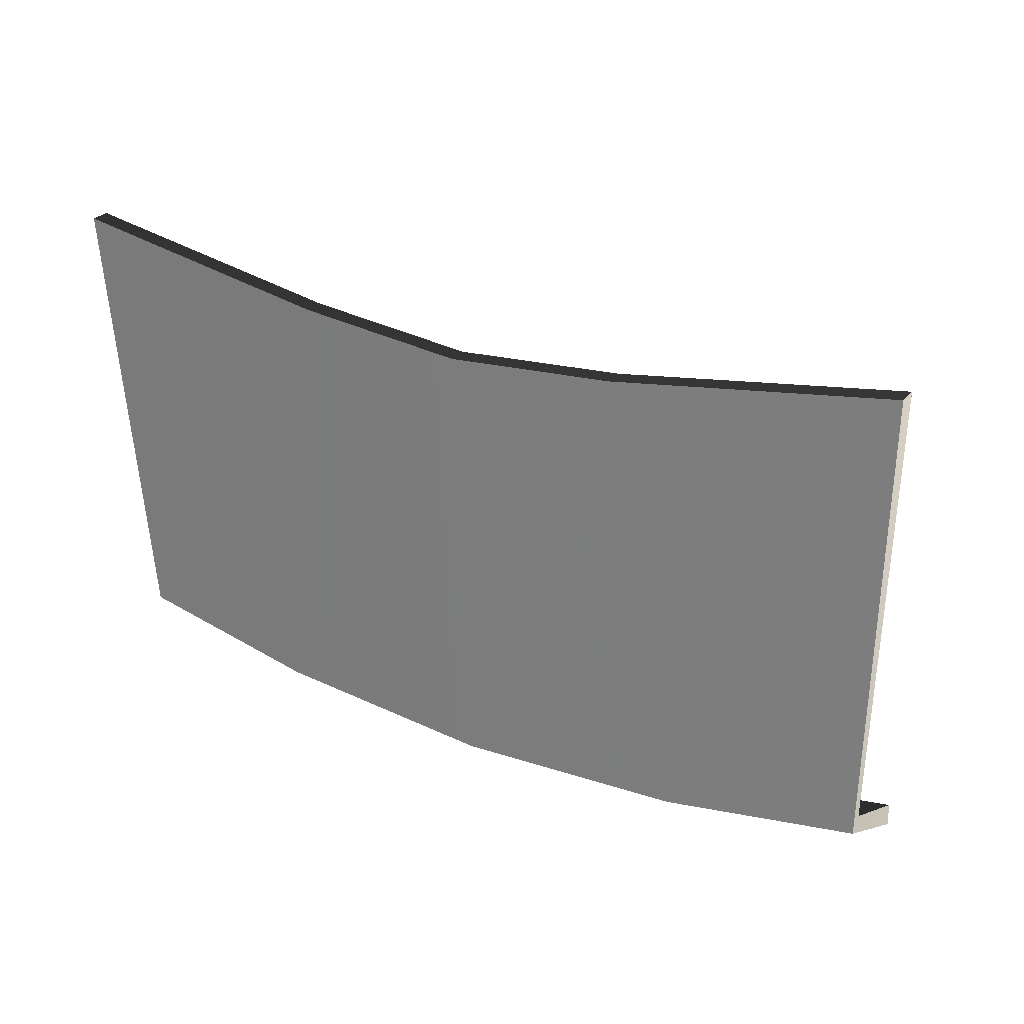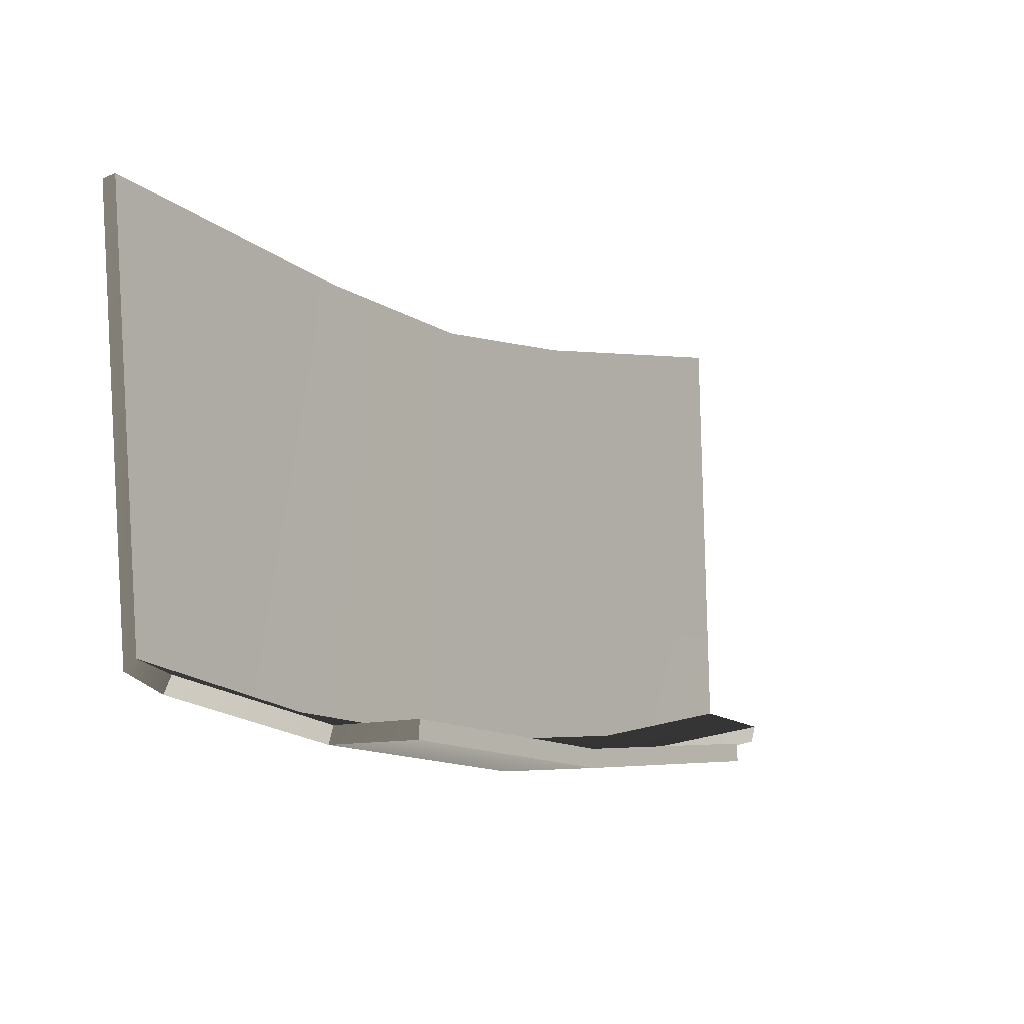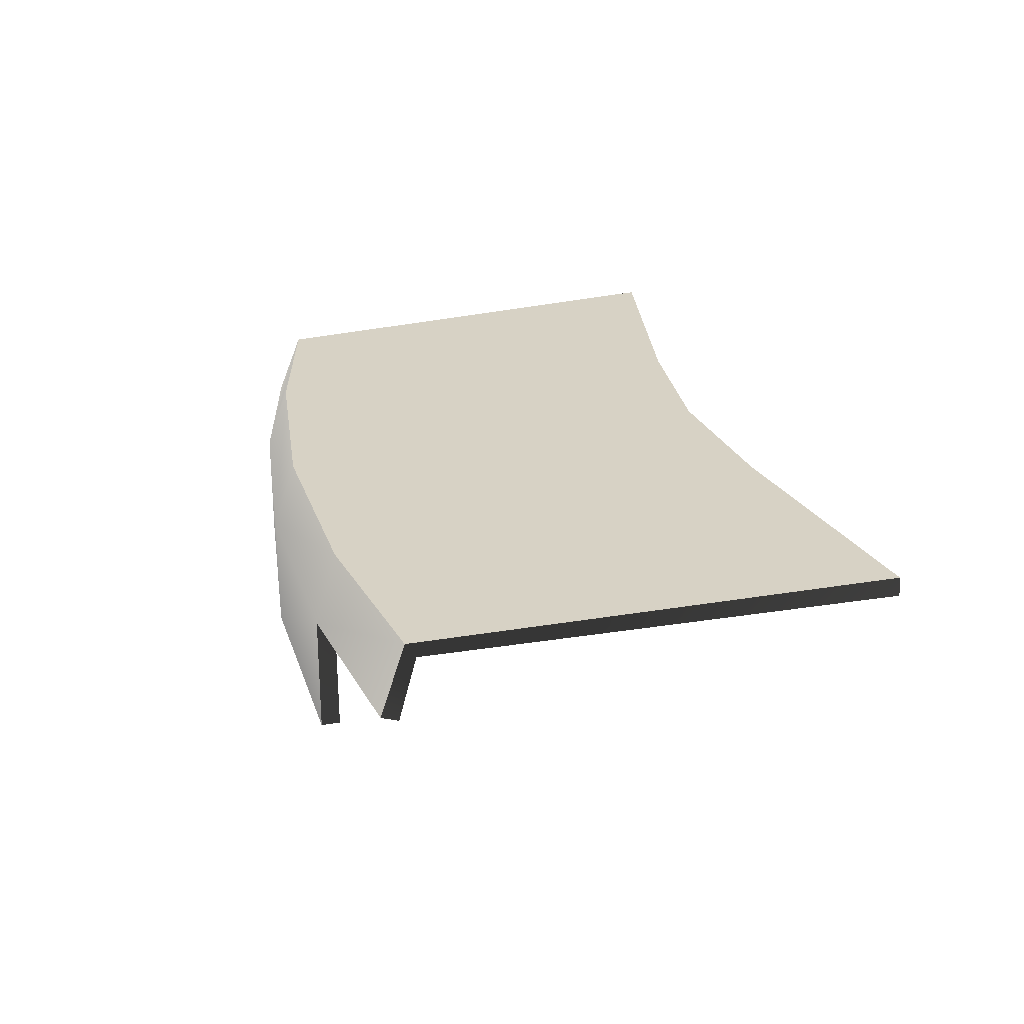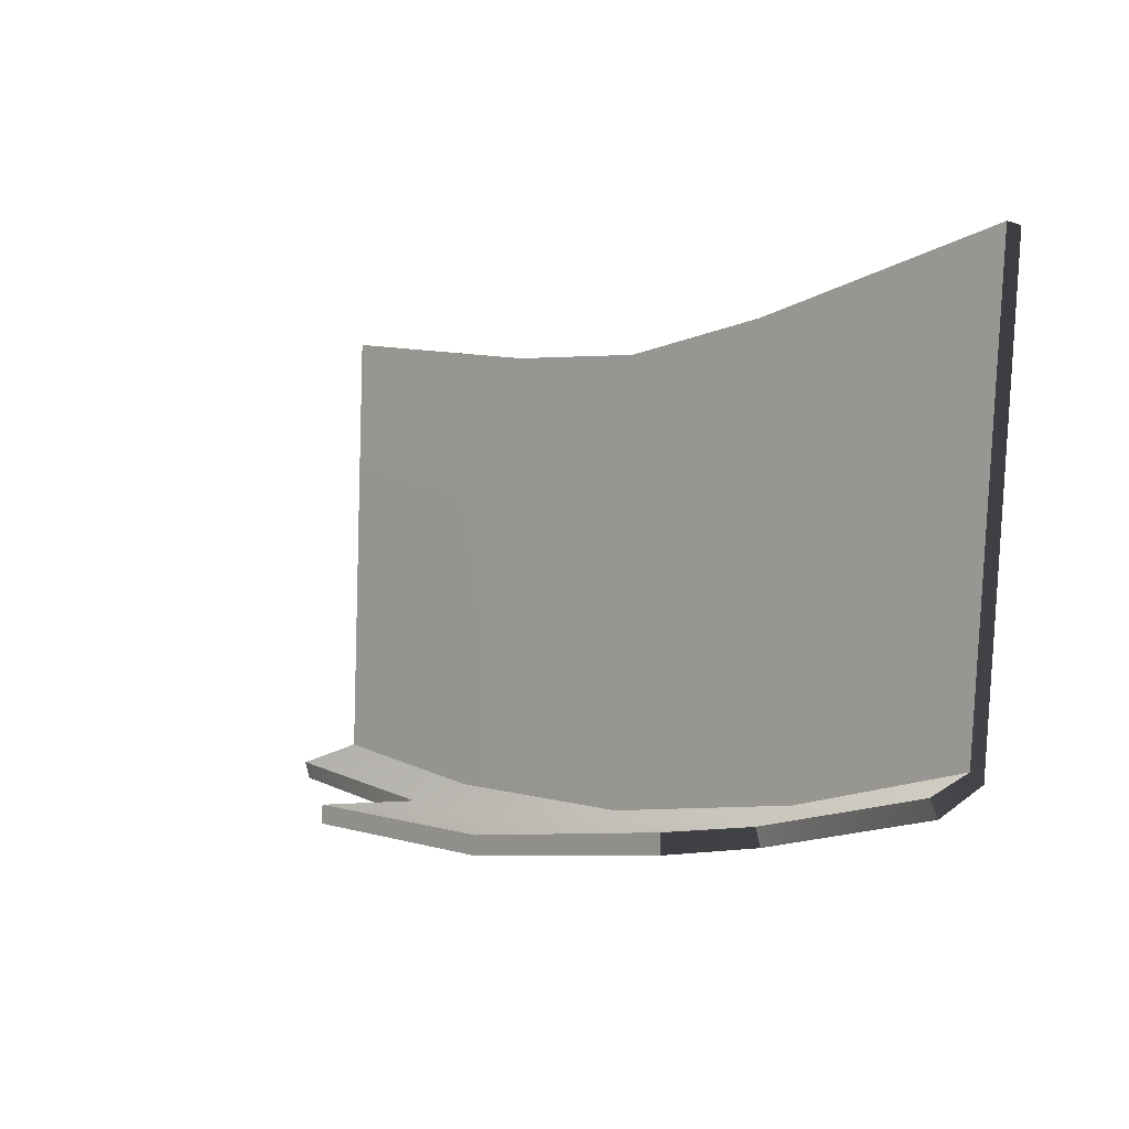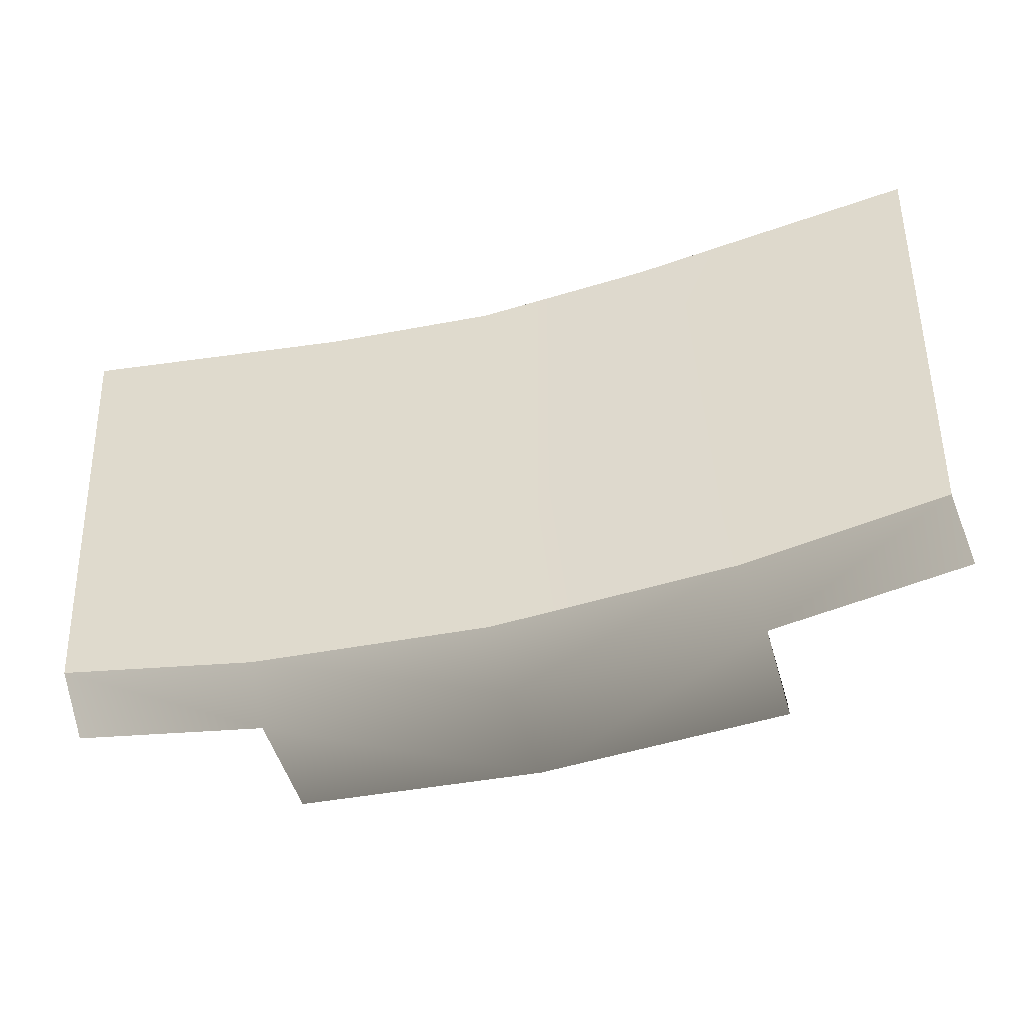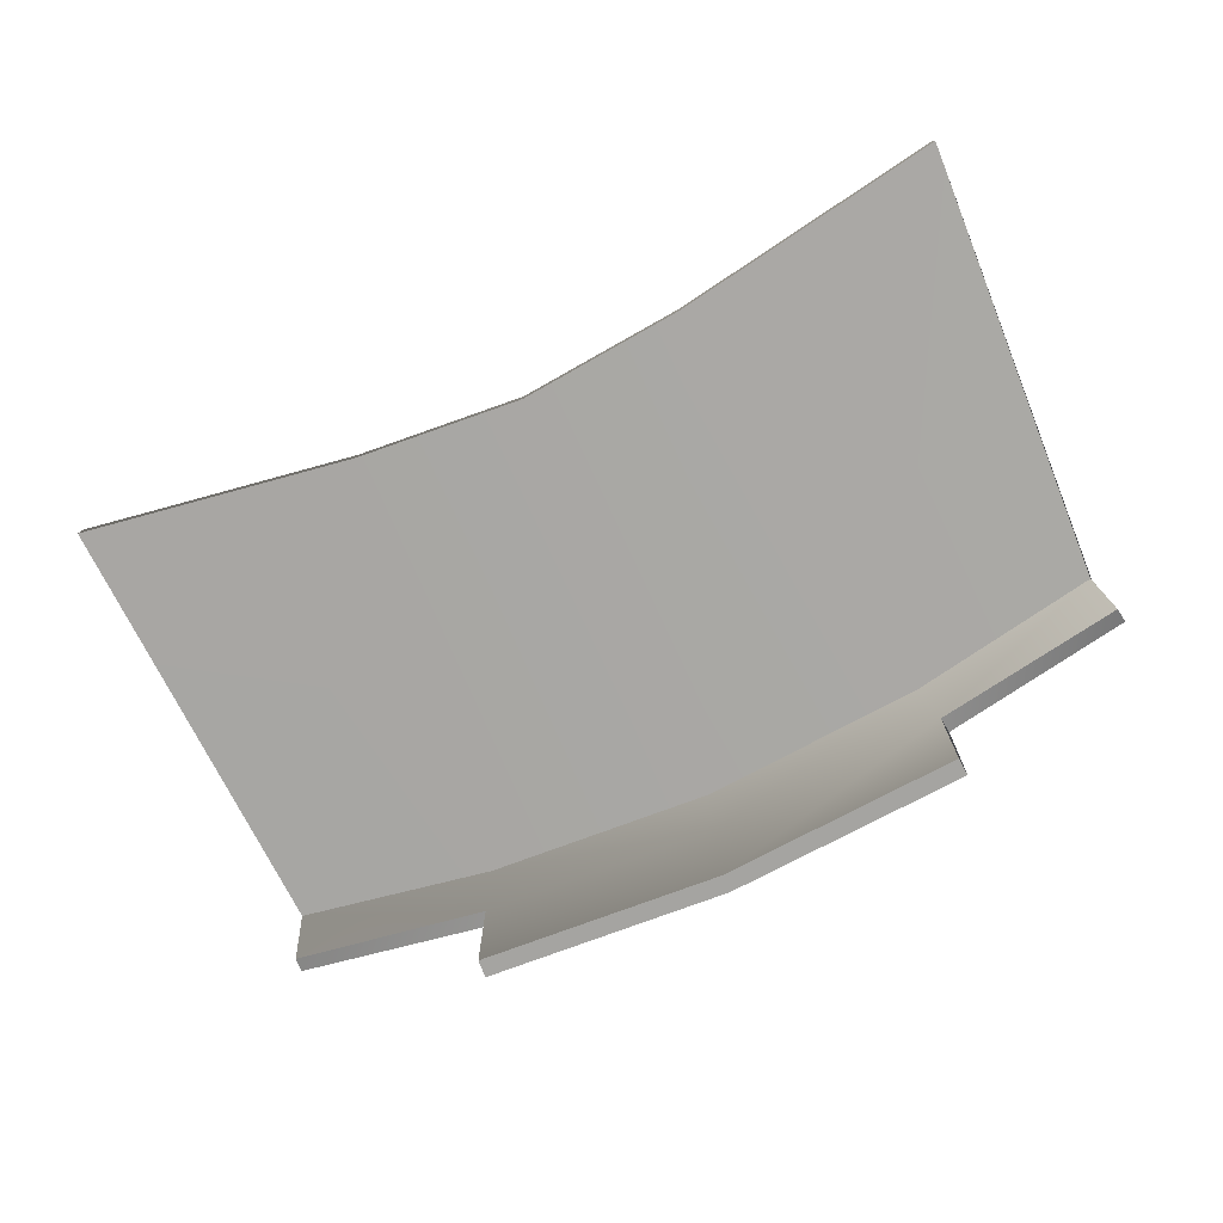
<metadata>
{"format":"obj","ext":"obj","renderer":"f3d","projection":"perspective","resolution":1024,"background":"white","views":[{"elev":25.9,"azim":-147.1,"up":"+Z"},{"elev":-10.0,"azim":-48.7,"up":"+Z"},{"elev":23.9,"azim":-102.3,"up":"+Y"},{"elev":-2.7,"azim":49.6,"up":"+Z"},{"elev":-48.6,"azim":-164.5,"up":"+Z"},{"elev":-73.2,"azim":24.6,"up":"+Y"}]}
</metadata>
<code>
v 4.32e-06 -0.338 -0.8551
v 0.3951 -0.1519 -0.8292
v 4.248e-06 -0.1519 -0.8548
v 0.3951 -0.338 -0.8292
v 0.3767 -0.04381 -0.7938
v 3.826e-06 -0.04381 -0.8195
v 0.6953 -0.04381 -0.7344
v 0.7091 -0.1519 -0.7744
v -0.3951 -0.1519 -0.8292
v -0.3951 -0.338 -0.8292
v -0.3767 -0.04381 -0.7938
v -0.6953 -0.04381 -0.7344
v -0.7091 -0.1519 -0.7744
v 0.2768 0.001414 -0.07306
v 3.826e-06 -0.04381 -0.8195
v 0.3767 -0.04381 -0.7938
v 4.239e-06 0.001414 -0.09713
v 0.6953 -0.04381 -0.7344
v 0.7295 0.001414 1.975e-06
v -0.2768 0.001414 -0.07306
v -0.3767 -0.04381 -0.7938
v -0.6953 -0.04381 -0.7344
v -0.7295 0.001414 1.577e-06
v 0.392 -0.1586 -0.8001
v 4.681e-06 -0.338 -0.8251
v 4.745e-06 -0.1566 -0.8252
v 0.3932 -0.338 -0.7992
v 0.3745 -0.06738 -0.7754
v 3.188e-06 -0.06719 -0.8007
v 0.6923 -0.06853 -0.7177
v 0.7043 -0.1627 -0.7469
v 3.188e-06 -0.06719 -0.8007
v 0.2766 -0.02853 -0.07122
v 0.3745 -0.06738 -0.7754
v 4.55e-06 -0.02853 -0.09531
v 0.6923 -0.06853 -0.7177
v 0.7292 -0.02853 0.001859
v -0.392 -0.1586 -0.8001
v 4.681e-06 -0.338 -0.8251
v -0.3932 -0.338 -0.7992
v 4.745e-06 -0.1566 -0.8252
v -0.3745 -0.06738 -0.7754
v 3.188e-06 -0.06719 -0.8007
v -0.6923 -0.06853 -0.7177
v -0.7043 -0.1627 -0.7469
v 3.188e-06 -0.06719 -0.8007
v -0.2766 -0.02853 -0.07122
v 4.55e-06 -0.02853 -0.09531
v -0.3745 -0.06738 -0.7754
v -0.6923 -0.06853 -0.7177
v -0.7292 -0.02853 0.001859
v 0.392 -0.1586 -0.8001
v 0.3951 -0.338 -0.8292
v 0.3932 -0.338 -0.7992
v 0.392 -0.1586 -0.8001
v 0.3951 -0.1519 -0.8292
v 0.3932 -0.338 -0.7992
v 4.32e-06 -0.338 -0.8551
v 4.681e-06 -0.338 -0.8251
v 0.3951 -0.338 -0.8292
v 4.55e-06 -0.02853 -0.09531
v 0.2768 0.001414 -0.07306
v 0.2766 -0.02853 -0.07122
v 4.239e-06 0.001414 -0.09713
v 0.7295 0.001414 1.975e-06
v 0.7292 -0.02853 0.001859
v 0.7292 -0.02853 0.001859
v 0.6953 -0.04381 -0.7344
v 0.6923 -0.06853 -0.7177
v 0.7091 -0.1519 -0.7744
v 0.7292 -0.02853 0.001859
v 0.7295 0.001414 1.975e-06
v 0.6923 -0.06853 -0.7177
v 0.7043 -0.1627 -0.7469
v 0.7043 -0.1627 -0.7469
v 0.3951 -0.1519 -0.8292
v 0.392 -0.1586 -0.8001
v 0.7091 -0.1519 -0.7744
v 4.681e-06 -0.338 -0.8251
v -0.3951 -0.338 -0.8292
v -0.3932 -0.338 -0.7992
v 4.32e-06 -0.338 -0.8551
v -0.3932 -0.338 -0.7992
v -0.3951 -0.1519 -0.8292
v -0.392 -0.1586 -0.8001
v -0.3932 -0.338 -0.7992
v -0.3951 -0.338 -0.8292
v -0.2766 -0.02853 -0.07122
v 4.239e-06 0.001414 -0.09713
v 4.55e-06 -0.02853 -0.09531
v -0.2768 0.001414 -0.07306
v -0.7292 -0.02853 0.001859
v -0.7295 0.001414 1.577e-06
v -0.6923 -0.06853 -0.7177
v -0.7295 0.001414 1.577e-06
v -0.7292 -0.02853 0.001859
v -0.6923 -0.06853 -0.7177
v -0.6953 -0.04381 -0.7344
v -0.7043 -0.1627 -0.7469
v -0.7043 -0.1627 -0.7469
v -0.7091 -0.1519 -0.7744
v -0.392 -0.1586 -0.8001
v -0.7091 -0.1519 -0.7744
v -0.7043 -0.1627 -0.7469
v -0.3951 -0.1519 -0.8292
g trunk_10728_1020
f 1 3 2
f 2 4 1
f 5 2 3
f 3 6 5
f 2 5 7
f 7 8 2
f 9 3 1
f 1 10 9
f 11 6 3
f 3 9 11
f 12 11 9
f 9 13 12
f 14 16 15
f 15 17 14
f 18 16 14
f 14 19 18
f 20 17 15
f 15 21 20
f 20 21 22
f 22 23 20
f 24 26 25
f 25 27 24
f 26 24 28
f 28 29 26
f 30 28 24
f 24 31 30
f 32 34 33
f 33 35 32
f 33 34 36
f 36 37 33
f 38 40 39
f 39 41 38
f 42 38 41
f 41 43 42
f 38 42 44
f 44 45 38
f 46 48 47
f 47 49 46
f 50 49 47
f 47 51 50
f 52 54 53
f 53 56 55
f 57 59 58
f 58 60 57
f 61 63 62
f 62 64 61
f 65 62 63
f 63 66 65
f 67 69 68
f 70 68 69
f 68 72 71
f 73 74 70
f 75 77 76
f 76 78 75
f 79 81 80
f 80 82 79
f 83 85 84
f 84 87 86
f 88 90 89
f 89 91 88
f 92 88 91
f 91 93 92
f 94 96 95
f 95 98 97
f 99 97 98
f 98 101 100
f 102 104 103
f 103 105 102

</code>
